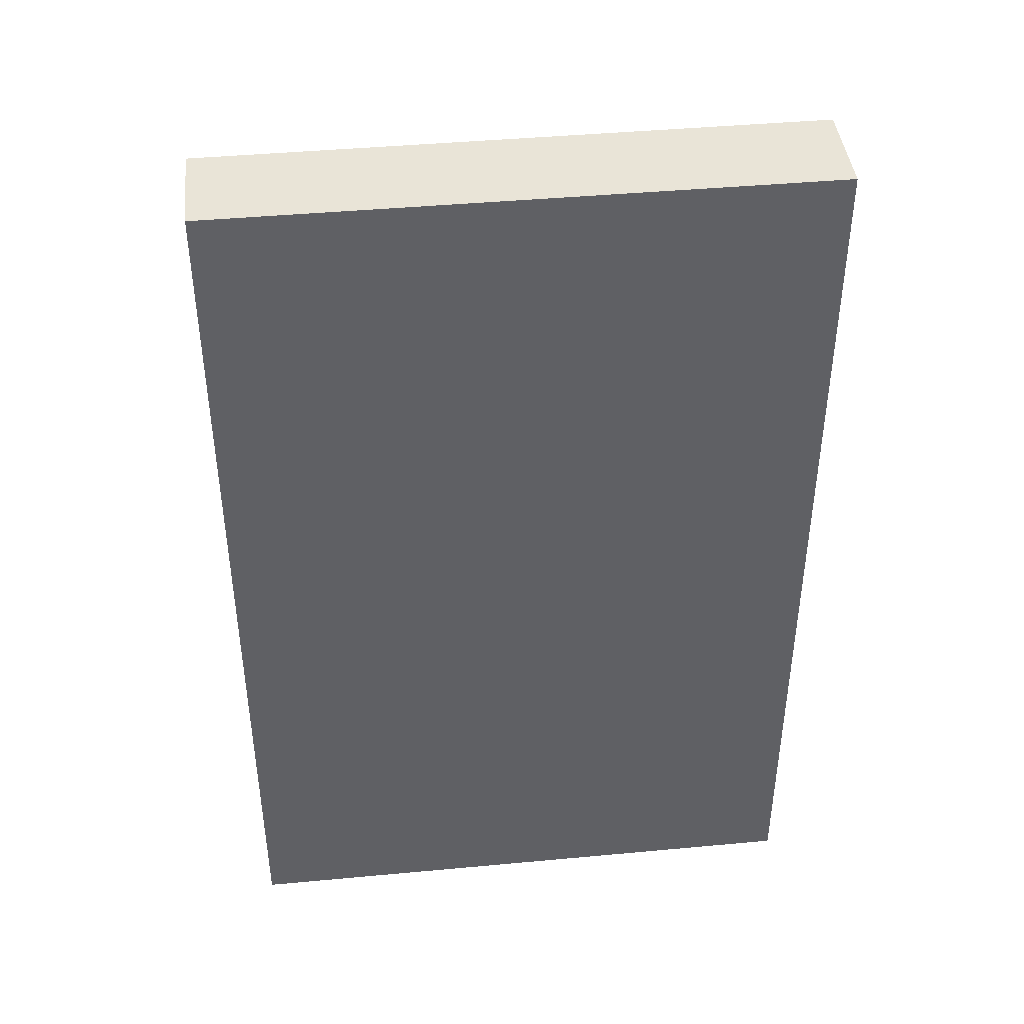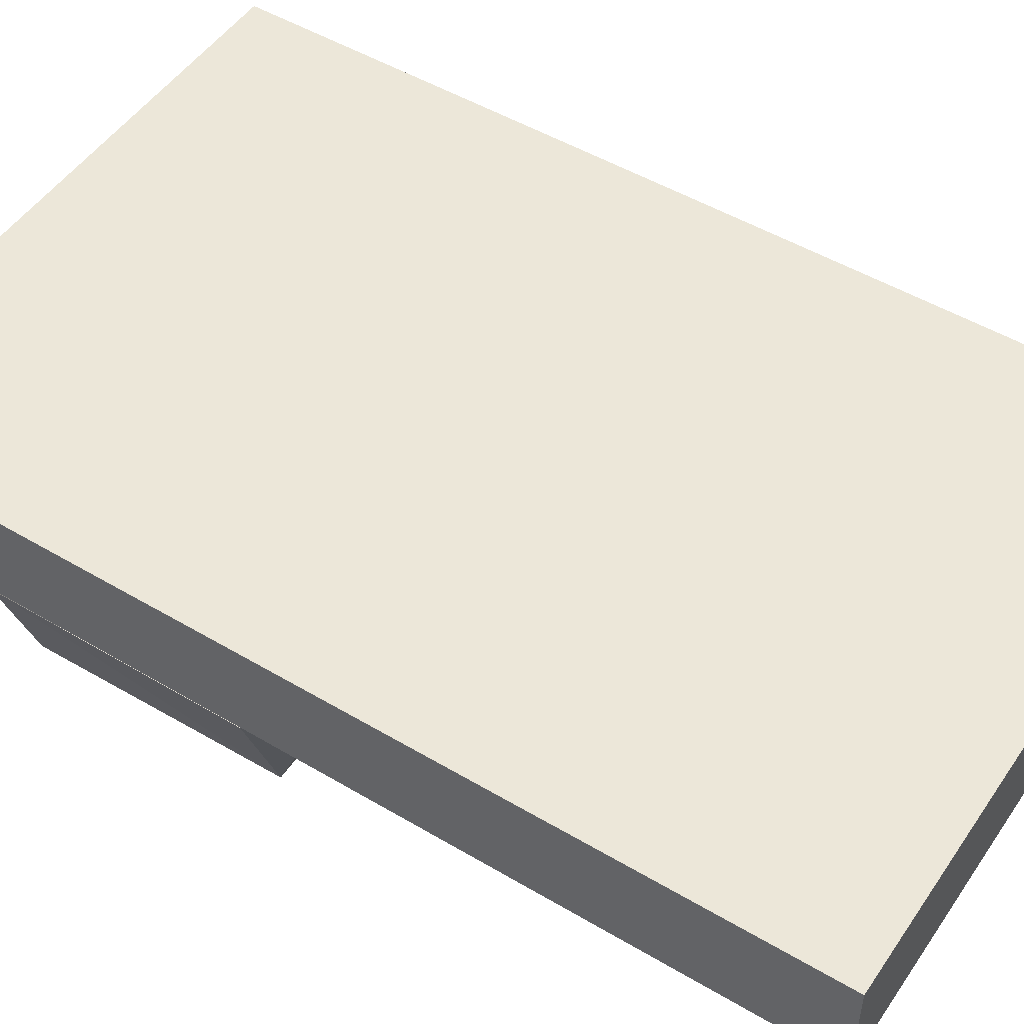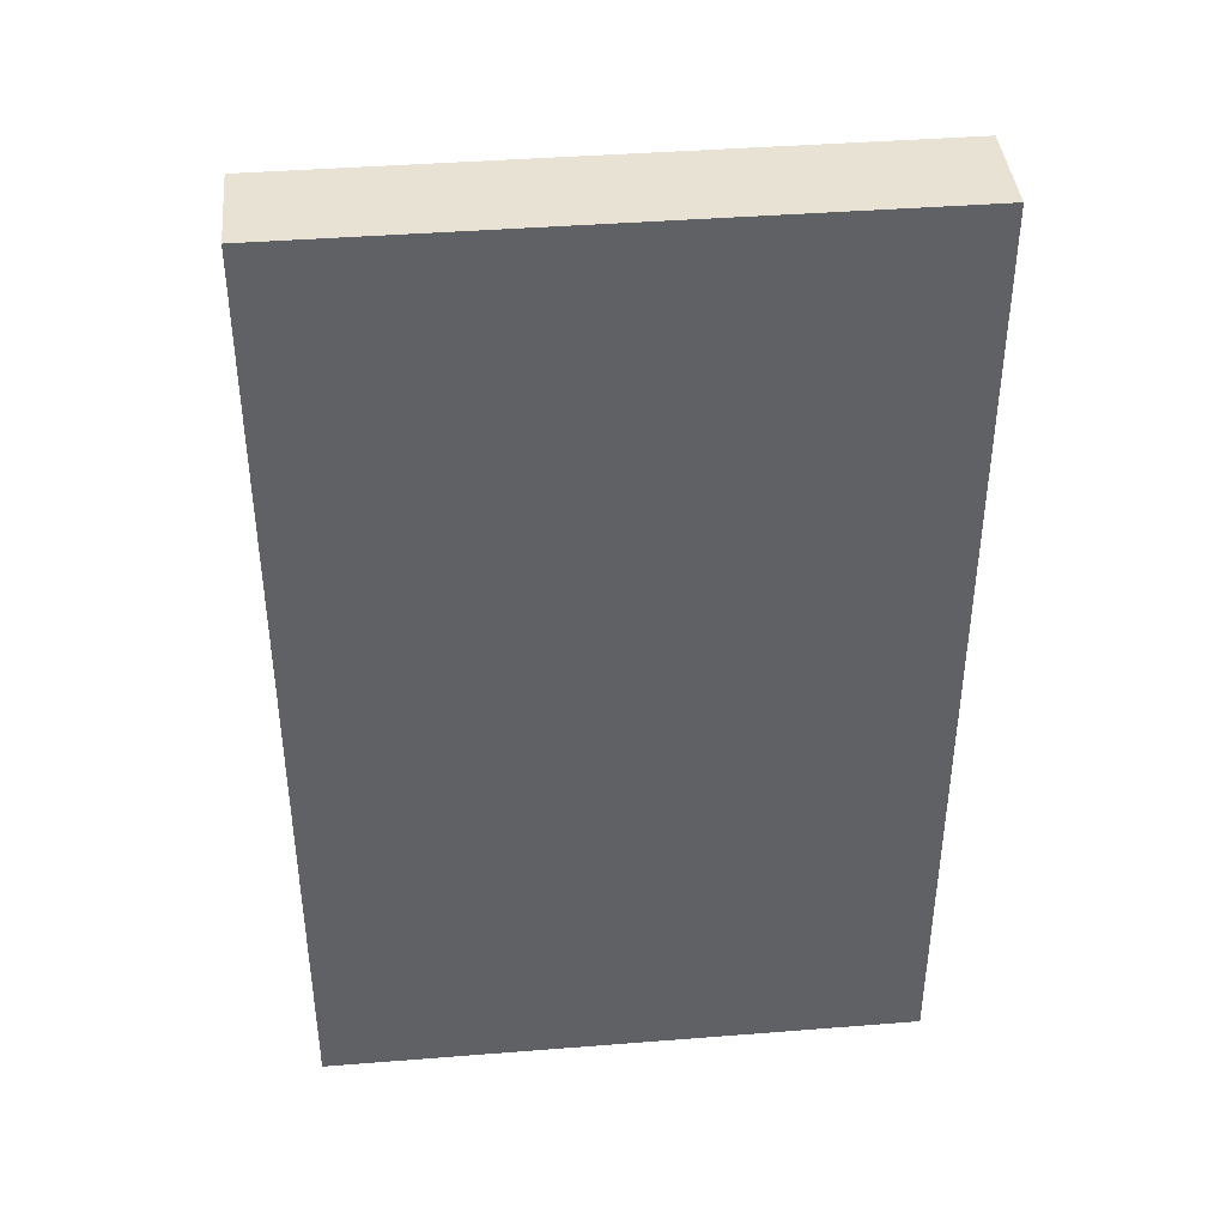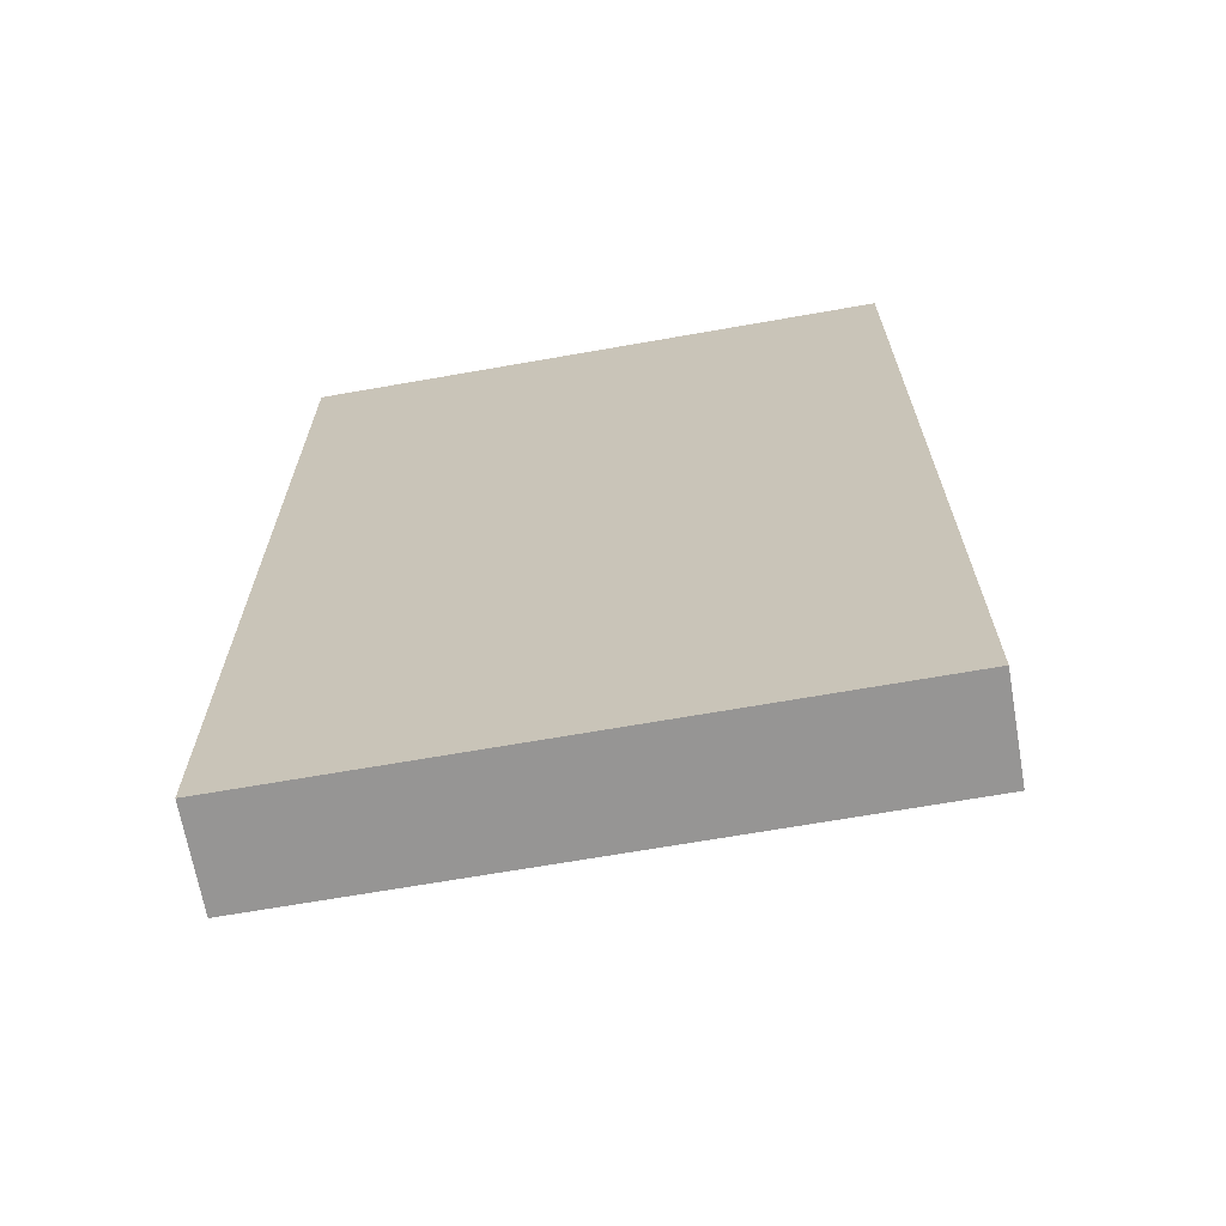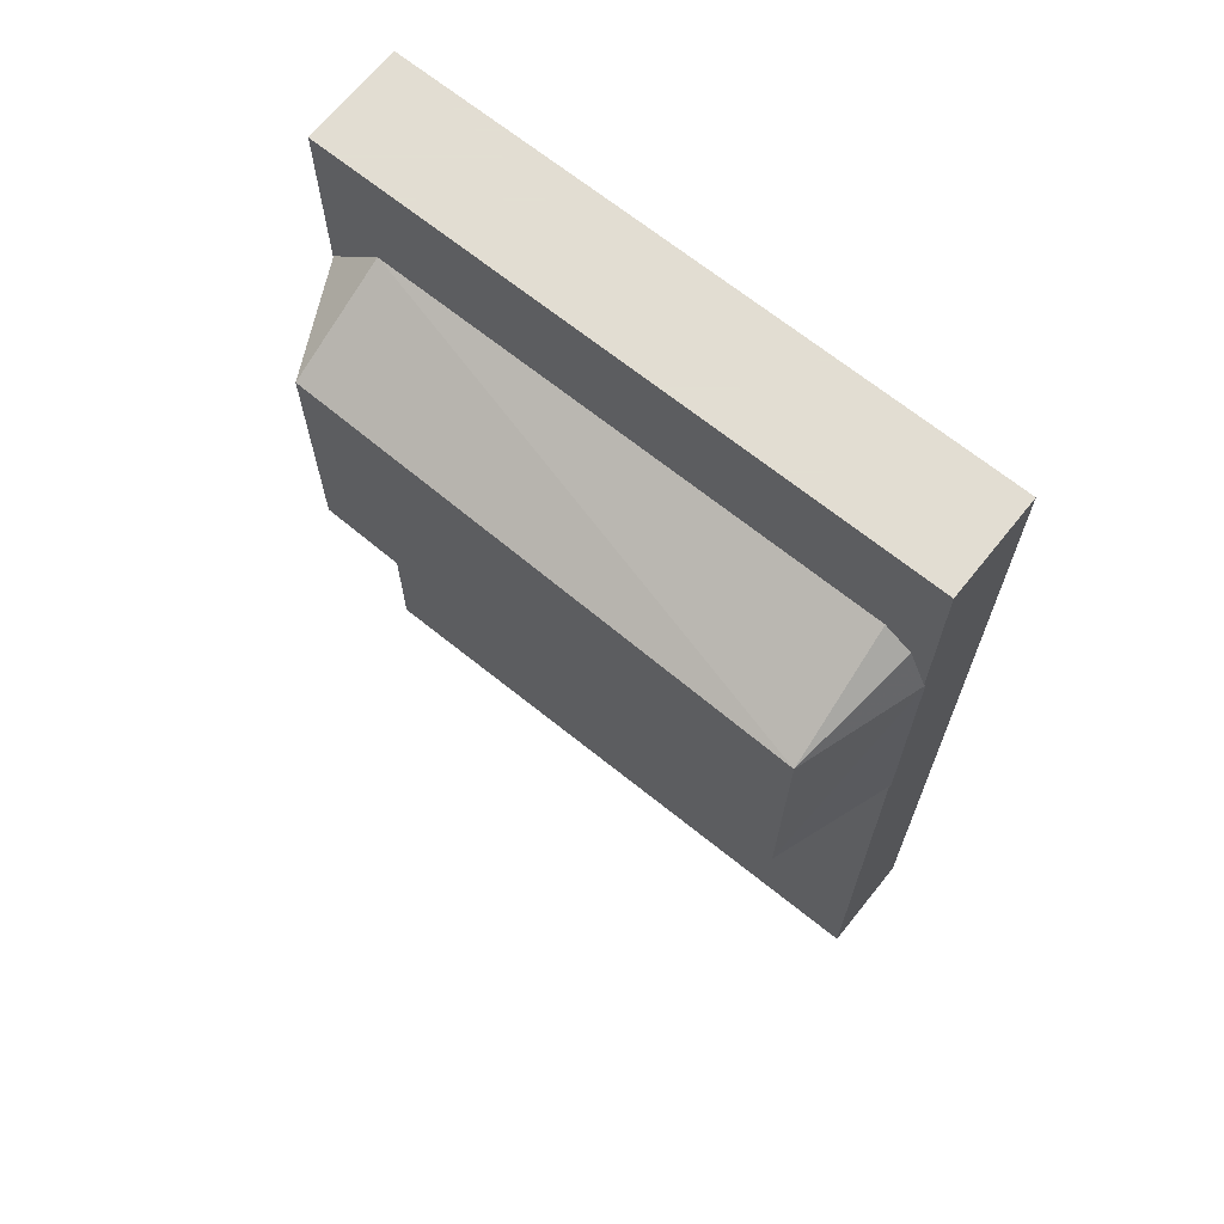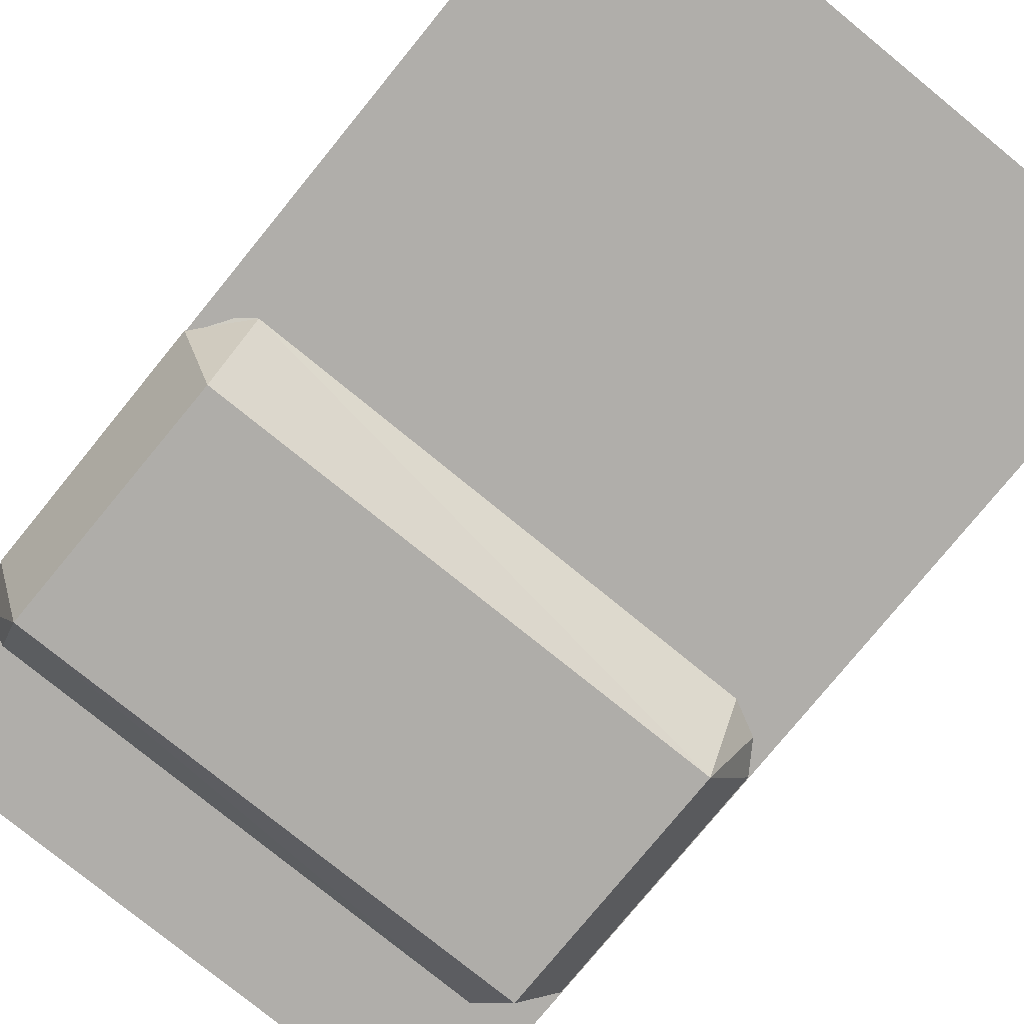
<metadata>
{"format":"obj","ext":"obj","renderer":"f3d","projection":"perspective","resolution":1024,"background":"white","views":[{"elev":42.9,"azim":-6.3,"up":"+Y"},{"elev":50.1,"azim":-56.9,"up":"+Z"},{"elev":40.9,"azim":-5.5,"up":"+Y"},{"elev":-67.5,"azim":10.0,"up":"+Y"},{"elev":68.1,"azim":-141.2,"up":"+Y"},{"elev":-77.8,"azim":-39.2,"up":"+Z"}]}
</metadata>
<code>
o Cube.004_Cube
v -1.453 2.95 -1.462
v -1.453 2.95 -1.972
v 1.621 2.95 -1.972
v 1.621 2.95 -1.462
v -1.453 7.833 -1.462
v -1.453 7.833 -1.972
v 1.621 7.833 -1.972
v 1.621 7.833 -1.462
v -1.263 6.924 -2.562
v 1.349 6.929 -2.516
v -1.253 5.662 -2.562
v 1.349 5.657 -2.516
v 1.339 7.227 -1.969
v -1.227 7.227 -1.969
v -1.249 5.423 -1.984
v 1.348 5.423 -1.984
v 1.62 6.934 -1.967
v 1.62 5.662 -1.967
v 1.502 7.12 -1.971
v 1.517 5.51 -1.972
v -1.457 6.934 -1.967
v -1.457 5.662 -1.967
v -1.365 7.15 -1.949
v -1.371 5.521 -1.964
f 5 1 2 6
f 2 6 7 3
f 7 3 4 8
f 8 4 1 5
f 1 4 3 2
f 8 5 6 7
f 13 10 9 14
f 10 12 11 9
f 12 18 20 16
f 12 16 15 11
f 10 17 18 12
f 13 19 17 10
f 11 22 21 9
f 9 21 23 14
f 15 24 22 11

</code>
